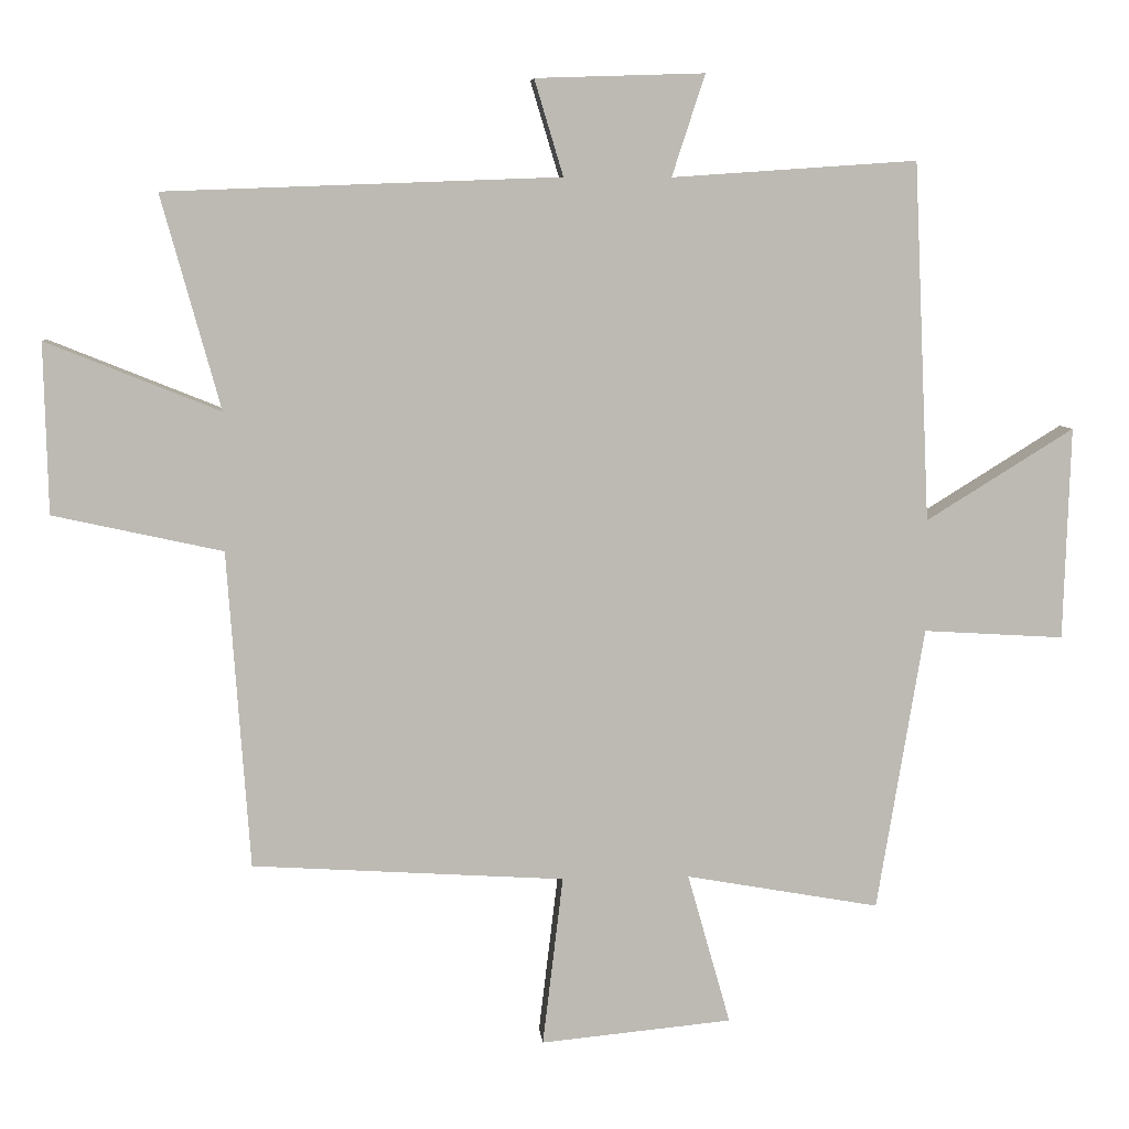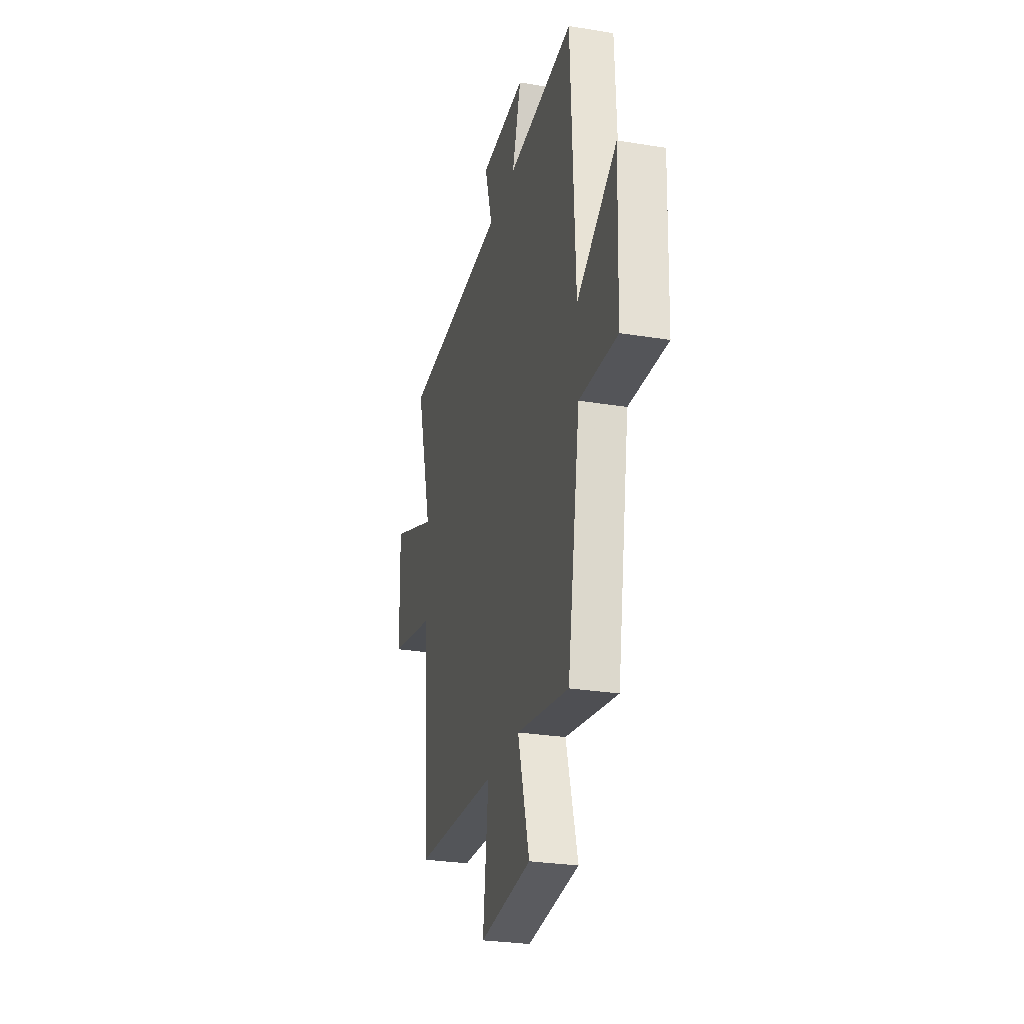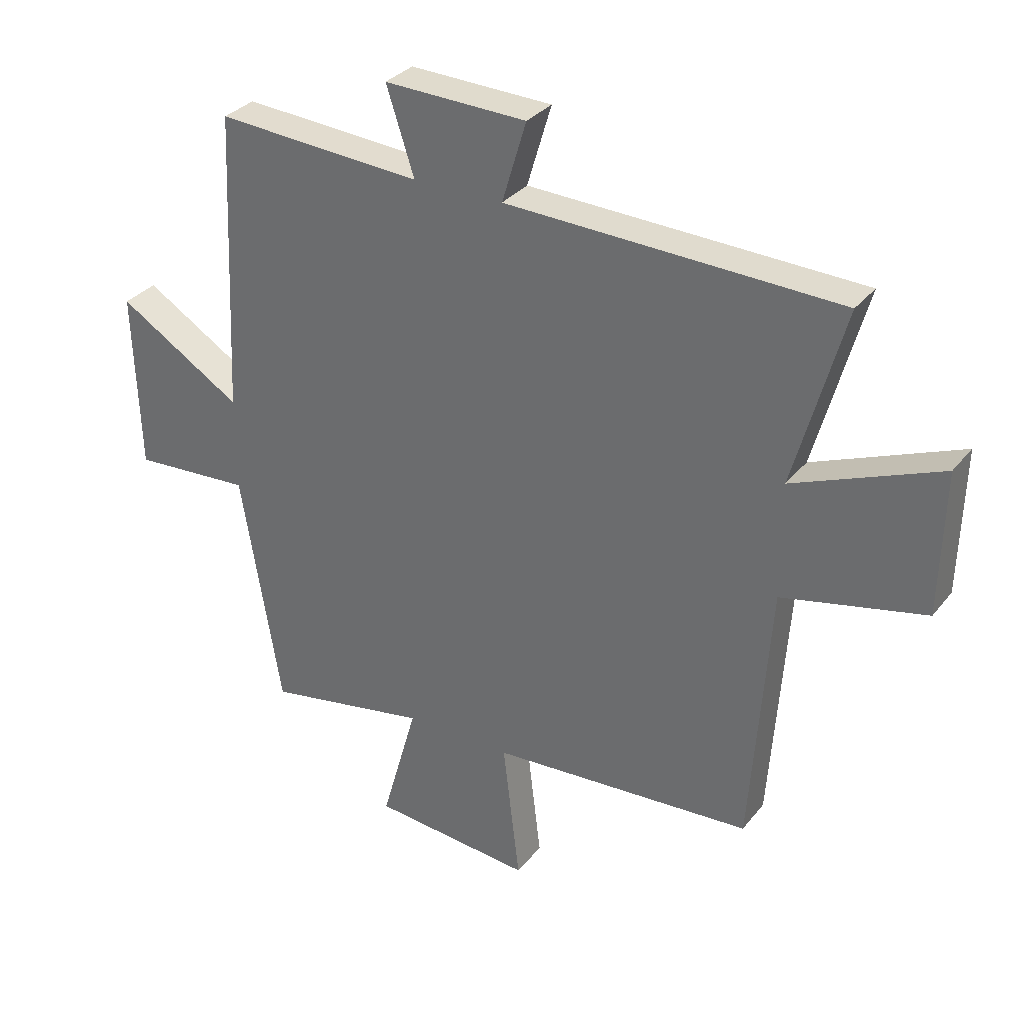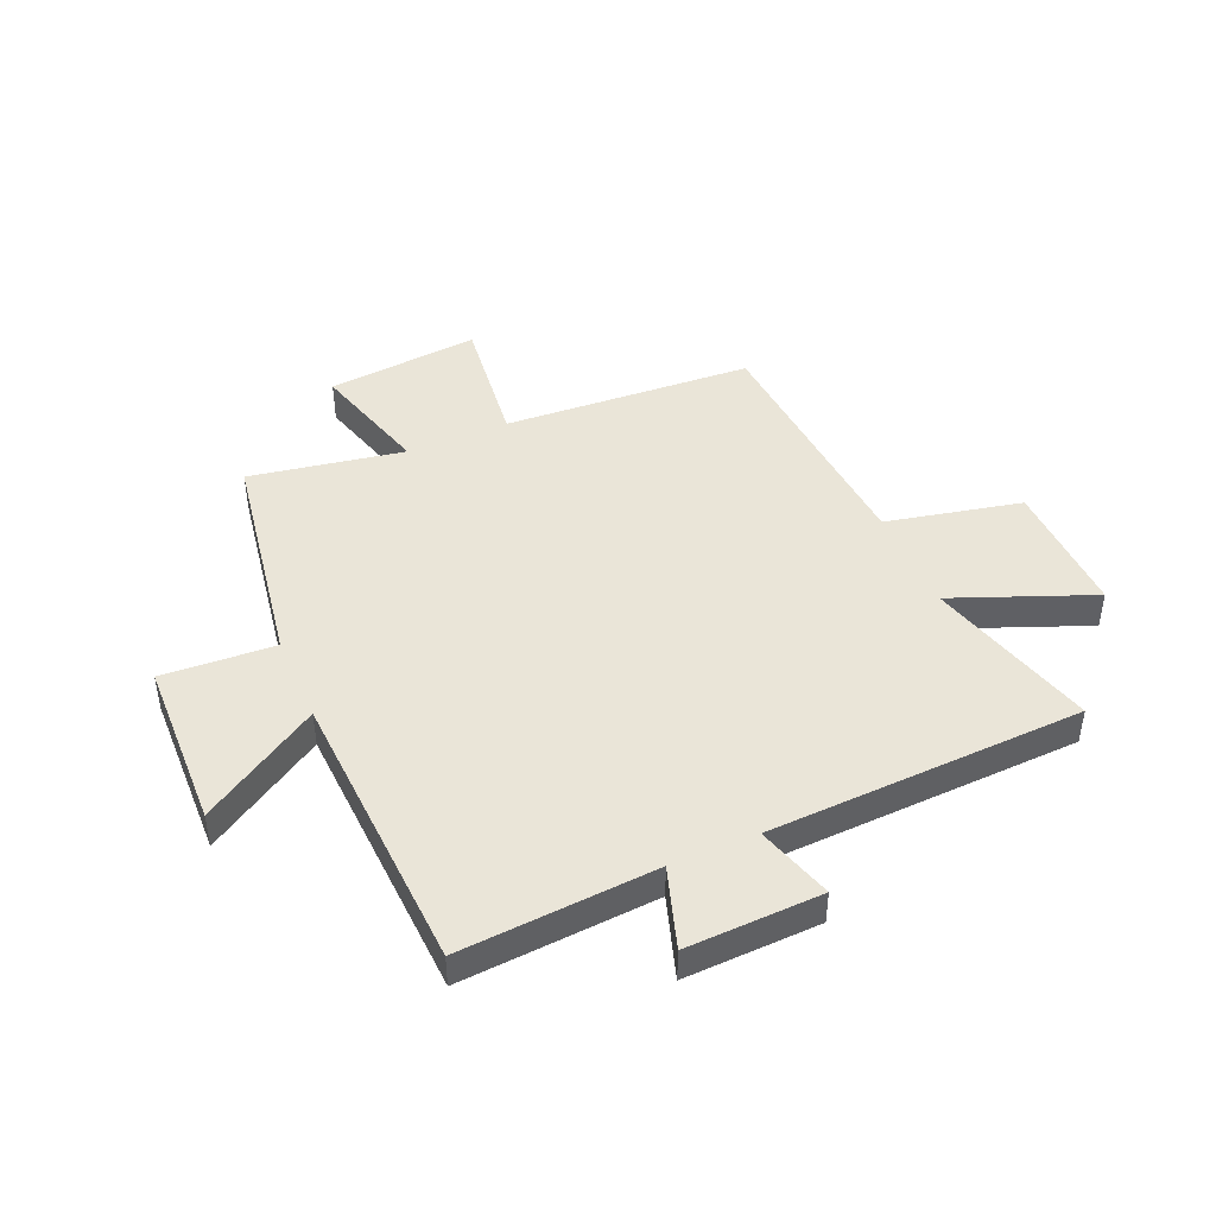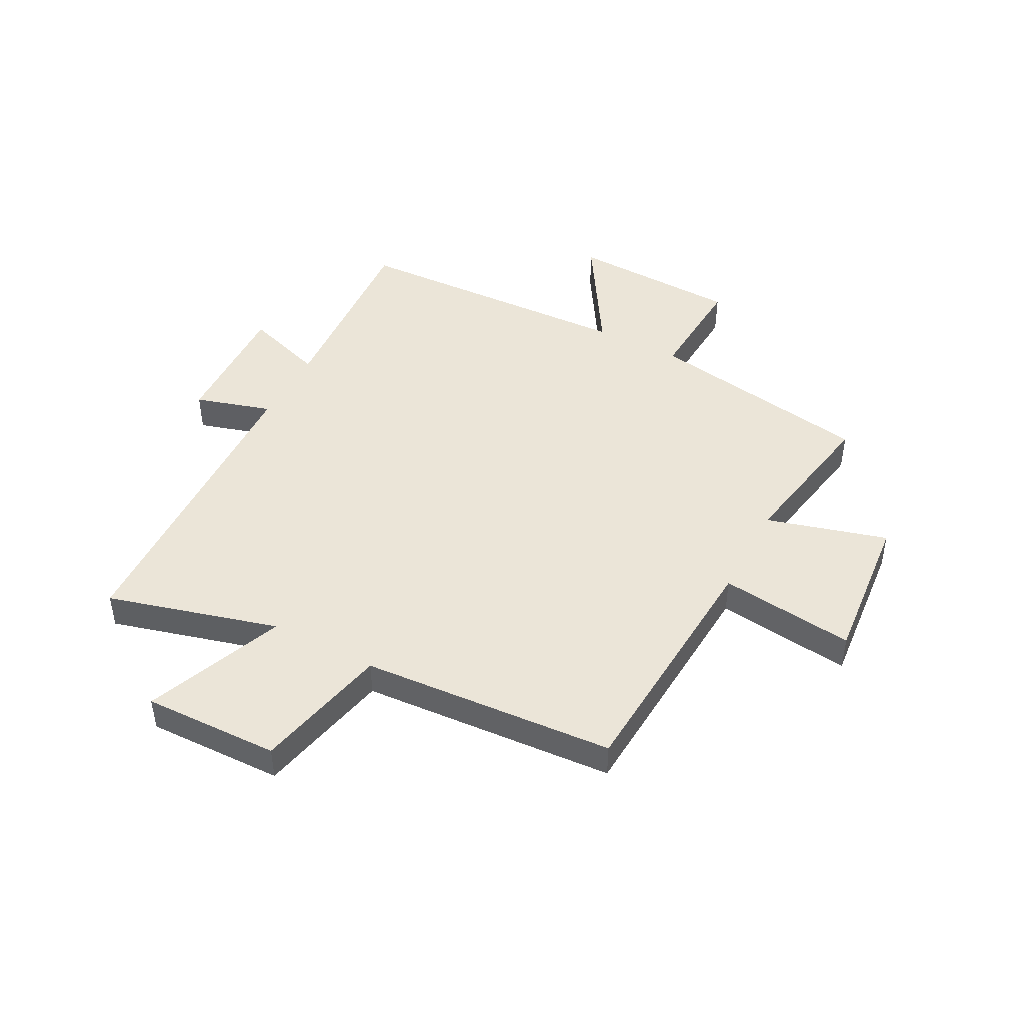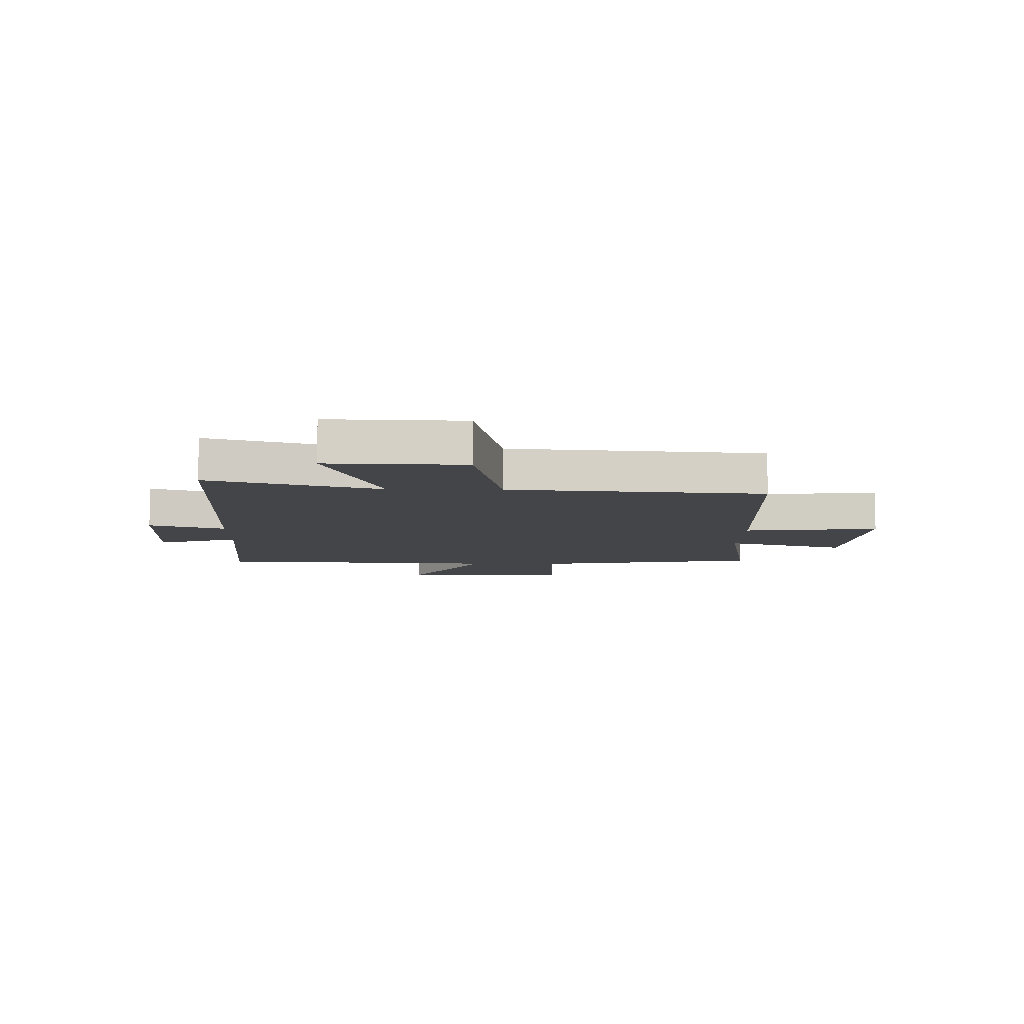
<metadata>
{"format":"obj","ext":"obj","renderer":"f3d","projection":"perspective","resolution":1024,"background":"white","views":[{"elev":6.7,"azim":175.0,"up":"+Z"},{"elev":-27.9,"azim":-104.0,"up":"+Z"},{"elev":31.9,"azim":31.6,"up":"+Z"},{"elev":44.8,"azim":-23.5,"up":"+Y"},{"elev":45.7,"azim":117.9,"up":"+Y"},{"elev":-8.6,"azim":88.5,"up":"+Y"}]}
</metadata>
<code>
v -0.433 0.07 -0.549
v -0.5 0.07 -0.146
v -0.7 0.07 -0.158
v -0.71 0.07 0.144
v -0.5 0.07 0.014
v -0.477 0.07 0.524
v -0.129 0.07 0.5
v -0.176 0.07 0.644
v 0.064 0.07 0.636
v 0.023 0.07 0.5
v 0.584 0.07 0.479
v 0.5 0.07 0.175
v 0.747 0.07 0.274
v 0.741 0.07 0.032
v 0.5 0.07 -0.021
v 0.468 0.07 -0.472
v 0.024 0.07 -0.5
v 0.053 0.07 -0.741
v -0.219 0.07 -0.715
v -0.158 0.07 -0.5
v -0.433 0 -0.549
v -0.5 0 -0.146
v -0.7 0 -0.158
v -0.71 0 0.144
v -0.5 0 0.014
v -0.477 0 0.524
v -0.129 0 0.5
v -0.176 0 0.644
v 0.064 0 0.636
v 0.023 0 0.5
v 0.584 0 0.479
v 0.5 0 0.175
v 0.747 0 0.274
v 0.741 0 0.032
v 0.5 0 -0.021
v 0.468 0 -0.472
v 0.024 0 -0.5
v 0.053 0 -0.741
v -0.219 0 -0.715
v -0.158 0 -0.5
f 17 18 19 20
f 15 16 17 20
f 15 20 1 2
f 12 13 14 15
f 12 15 2 3
f 10 11 12
f 7 8 9 10
f 7 10 12
f 5 6 7 12
f 3 4 5
f 3 5 12
f 40 39 38 37
f 40 37 36 35
f 22 21 40 35
f 35 34 33 32
f 23 22 35 32
f 32 31 30
f 30 29 28 27
f 32 30 27
f 32 27 26 25
f 25 24 23
f 32 25 23
f 1 21 22 2
f 2 22 23 3
f 3 23 24 4
f 4 24 25 5
f 5 25 26 6
f 6 26 27 7
f 7 27 28 8
f 8 28 29 9
f 9 29 30 10
f 10 30 31 11
f 11 31 32 12
f 12 32 33 13
f 13 33 34 14
f 14 34 35 15
f 15 35 36 16
f 16 36 37 17
f 17 37 38 18
f 18 38 39 19
f 19 39 40 20
f 20 40 21 1

</code>
